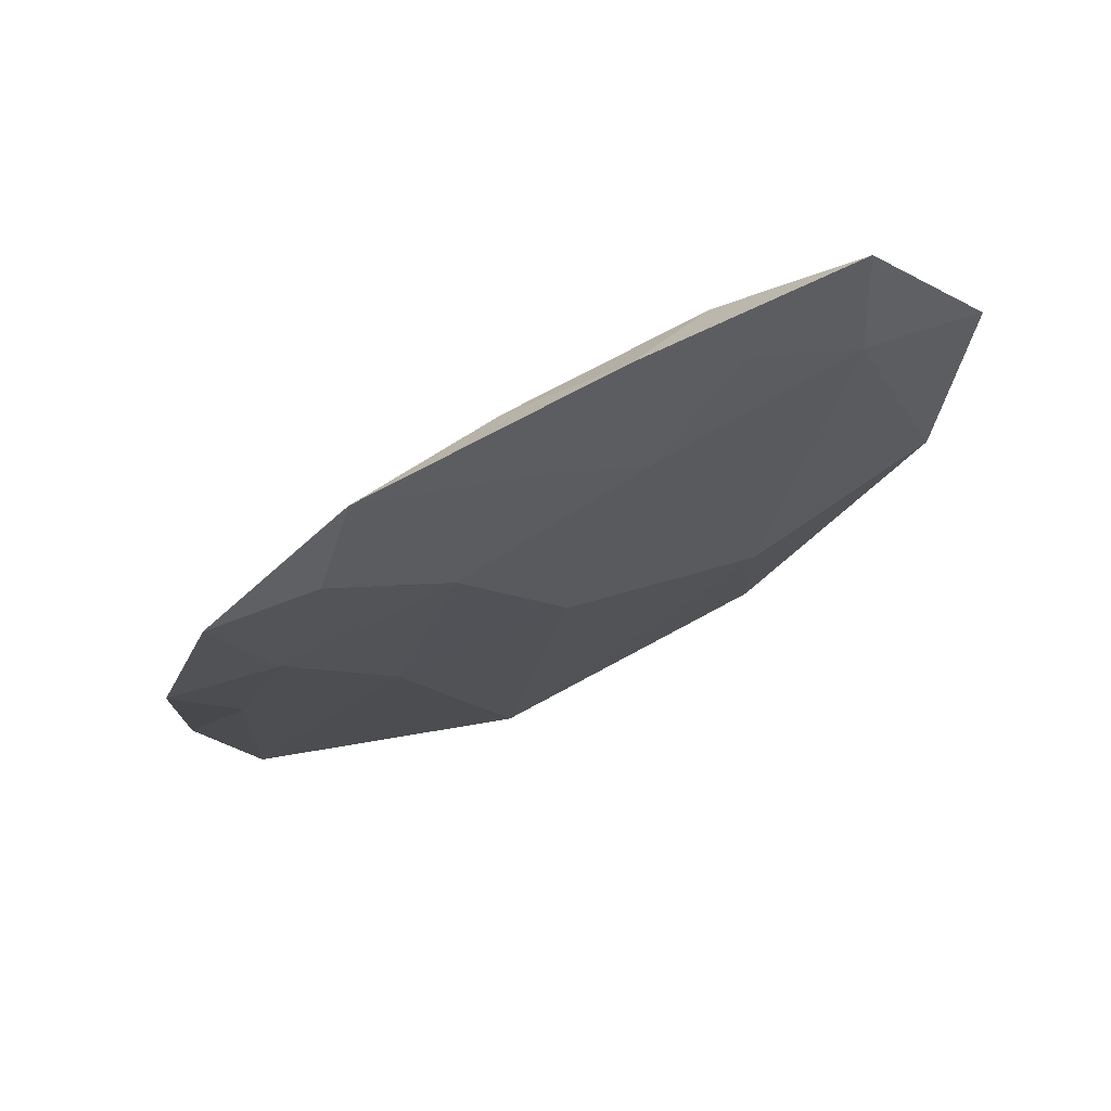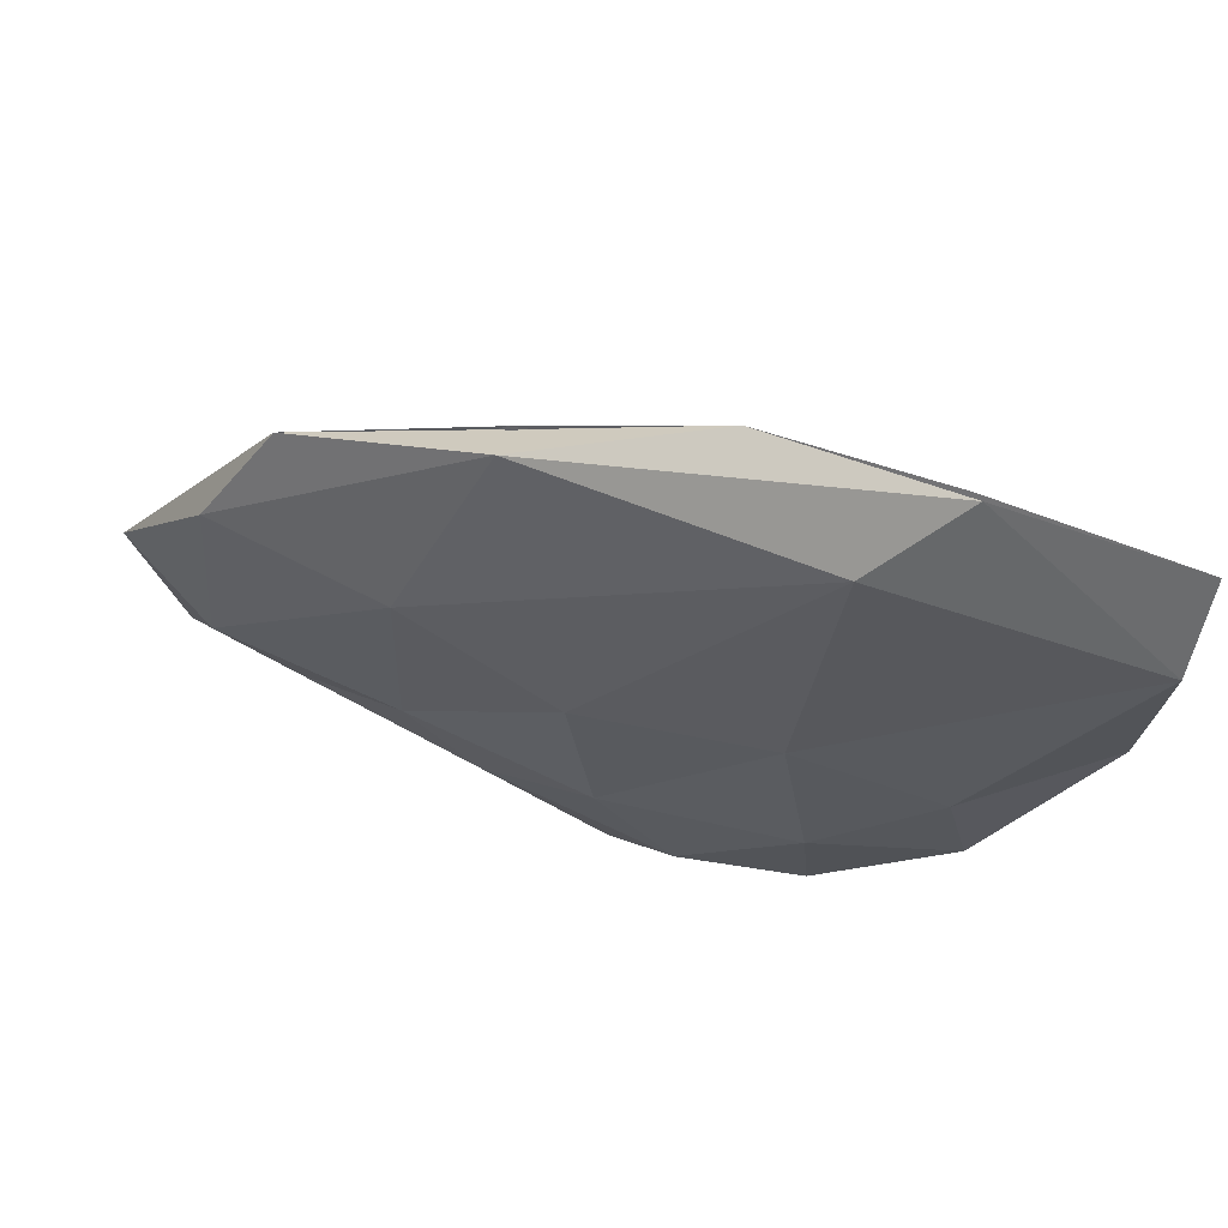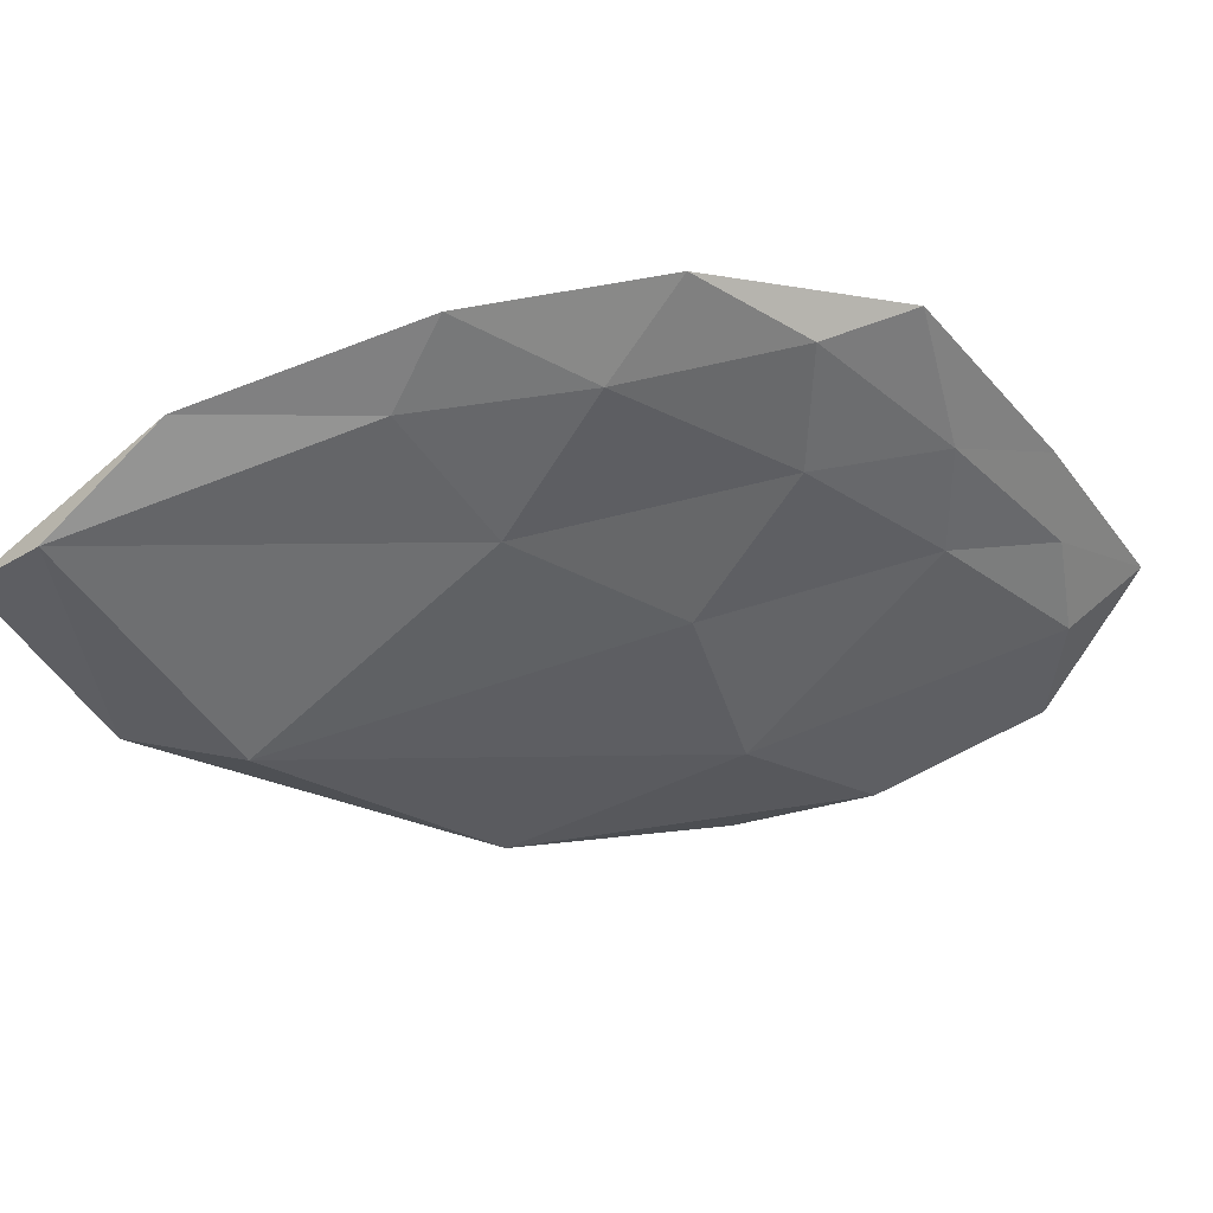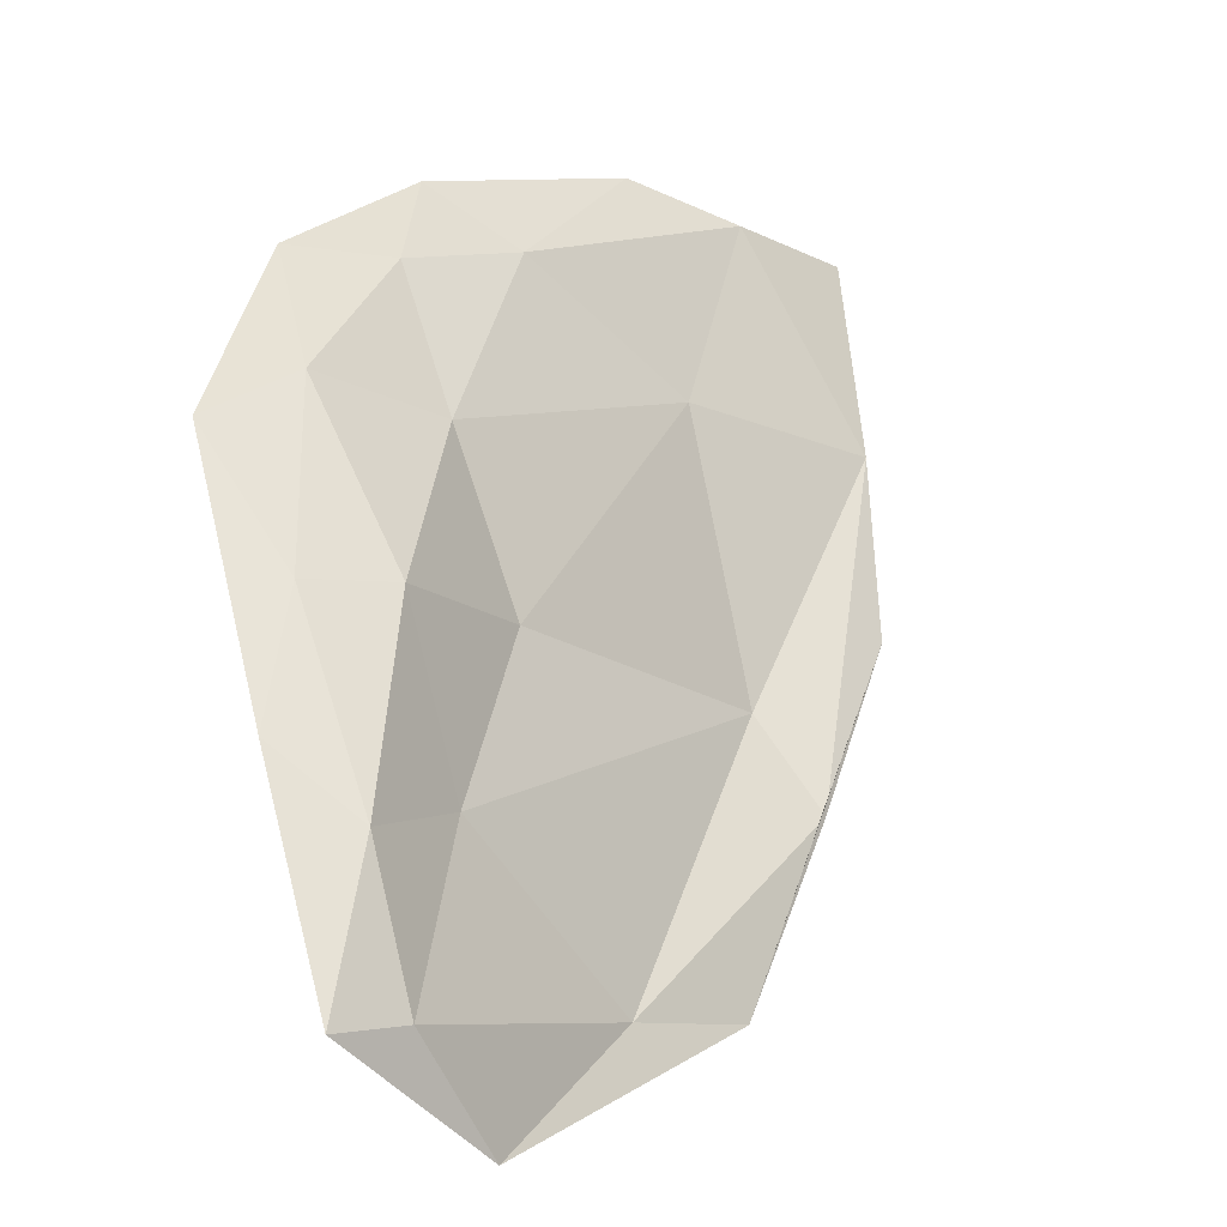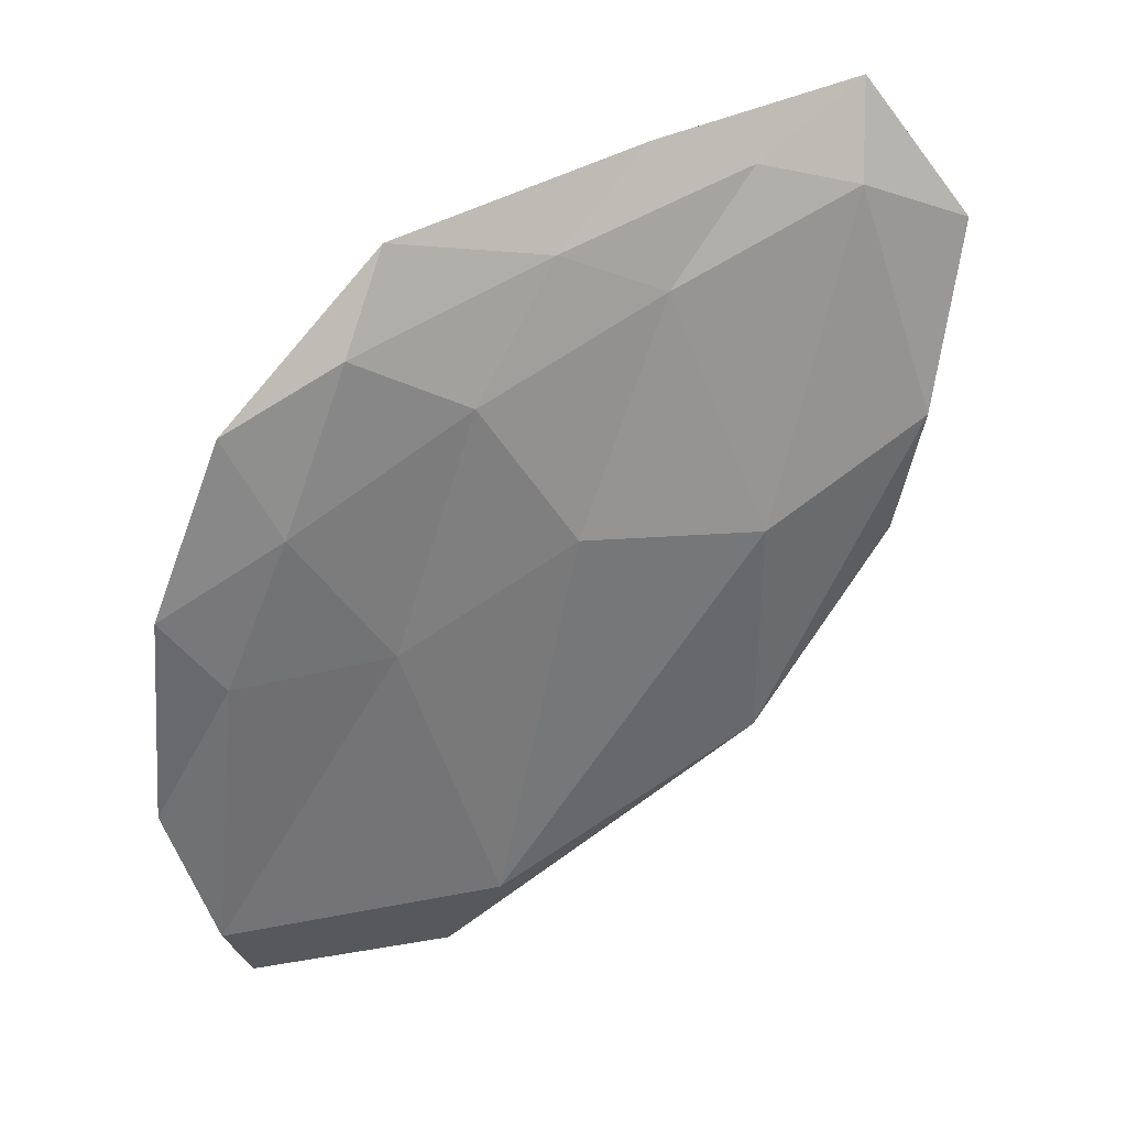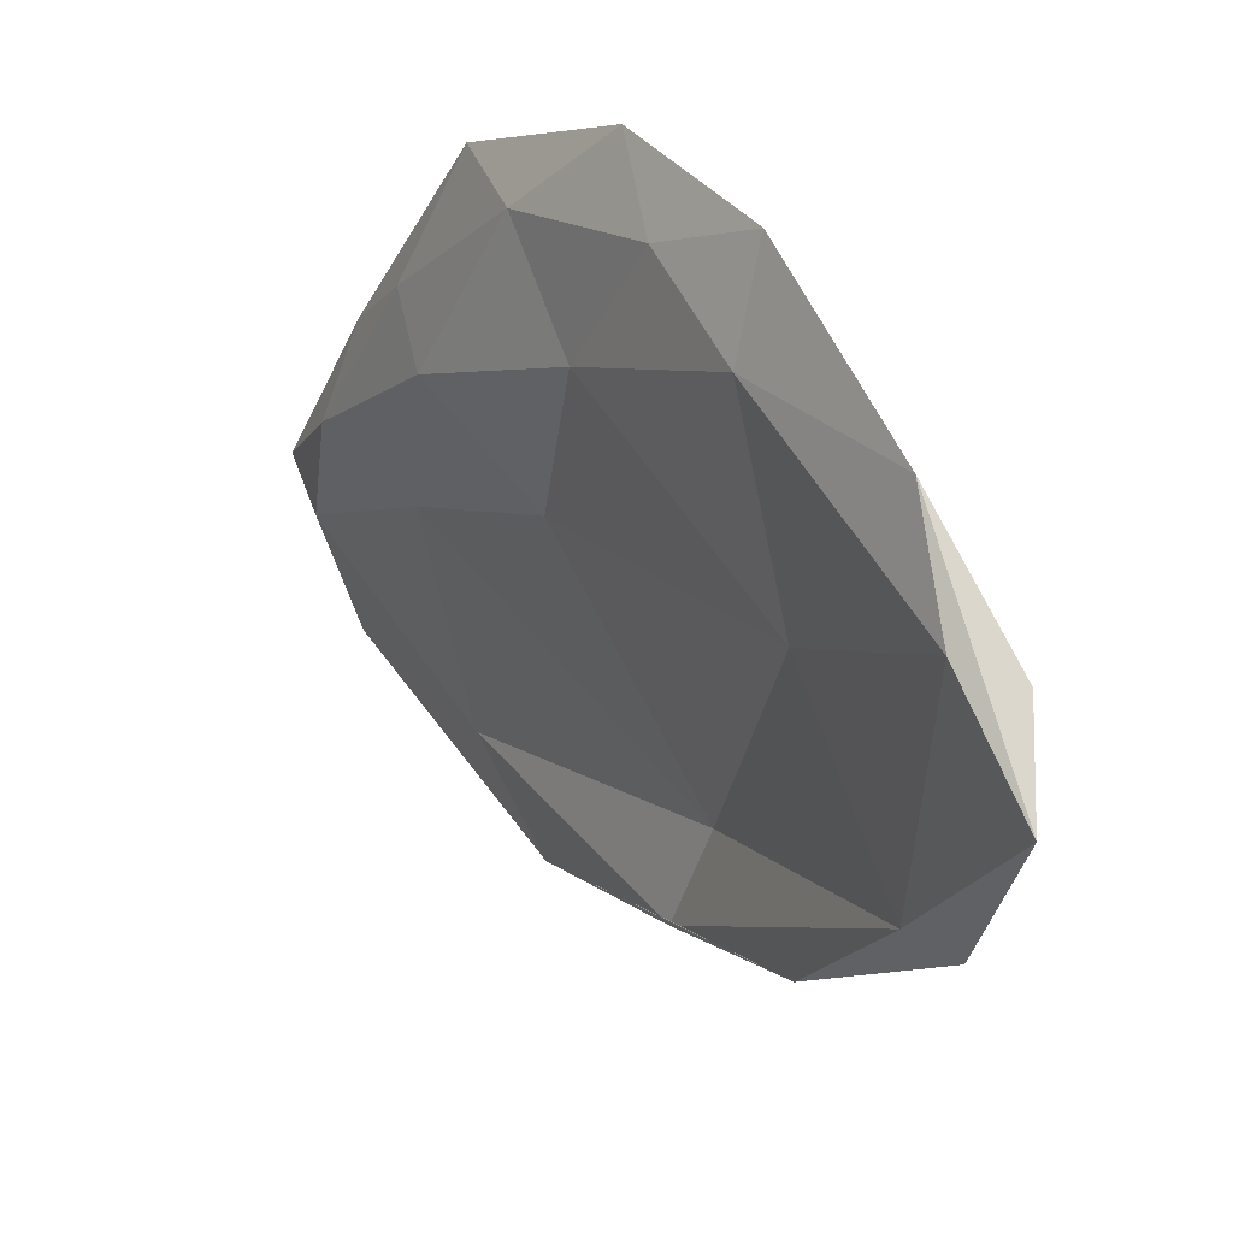
<metadata>
{"format":"obj","ext":"obj","renderer":"f3d","projection":"perspective","resolution":1024,"background":"white","views":[{"elev":-10.9,"azim":98.6,"up":"+Y"},{"elev":-29.6,"azim":-107.6,"up":"+Y"},{"elev":-59.7,"azim":32.7,"up":"+Y"},{"elev":-6.6,"azim":136.9,"up":"+Z"},{"elev":-52.2,"azim":96.2,"up":"+Y"},{"elev":65.5,"azim":-112.4,"up":"+Z"}]}
</metadata>
<code>
g objMesh
v 0.03195 0.1238 -0.03005
v 0.2342 0.2101 -0.1324
v 0.1868 0.1221 0.04465
v 0.3159 0.2778 -0.2186
v 0.2767 0.2924 -0.3131
v -0.04508 0.0739 0.1466
v -0.346 0.06818 0.08835
v -0.01486 0.1757 -0.2011
v 0.3577 0.3462 -0.3231
v 0.2578 0.1069 0.1474
v 0.2931 0.1907 -0.03818
v 0.3388 0.1601 0.1052
v -0.04528 0.04463 0.3006
v 0.1043 0.06439 0.2226
v 0.03893 0.0457 0.3516
v -0.4413 0.09629 0.1543
v -0.3443 0.02782 0.364
v -0.4361 0.06801 0.3536
v 0.0363 0.2693 -0.3643
v -0.2611 0.1844 -0.1753
v -0.09942 0.2777 -0.326
v 0.3549 0.2658 -0.1279
v 0.208 0.08072 0.2654
v -0.1931 0.043 0.3977
v -0.3656 0.1801 -0.006805
v 0.2054 0.3401 -0.4132
v 0.3072 0.2399 -0.01535
v 0.3047 0.323 -0.1885
v 0.2207 0.2542 -0.01201
v 0.1057 0.1027 0.2669
v 0.2412 0.1622 0.1523
v 0.1052 0.1659 0.1307
v -0.3058 0.07077 0.3692
v -0.02867 0.09555 0.2952
v -0.193 0.1193 0.1892
v -0.2437 0.2257 -0.1612
v -0.4045 0.1288 0.1655
v -0.2097 0.1757 -0.07593
v 0.2868 0.3483 -0.3181
v 0.0344 0.2898 -0.3217
v 0.1892 0.2784 -0.1734
v 0.0695 0.2043 -0.02679
f 1 2 3
f 4 2 5
f 1 3 6
f 1 6 7
f 1 7 8
f 4 5 9
f 10 11 12
f 13 14 15
f 16 17 18
f 19 20 21
f 4 9 22
f 10 12 23
f 13 15 24
f 16 18 25
f 19 21 26
f 27 28 29
f 30 31 32
f 33 34 35
f 36 37 38
f 39 40 41
f 41 38 42
f 41 40 38
f 40 36 38
f 38 35 42
f 38 37 35
f 37 33 35
f 35 32 42
f 35 34 32
f 34 30 32
f 32 29 42
f 32 31 29
f 31 27 29
f 29 41 42
f 29 28 41
f 28 39 41
f 26 40 39
f 26 21 40
f 21 36 40
f 25 37 36
f 25 18 37
f 18 33 37
f 24 34 33
f 24 15 34
f 15 30 34
f 23 31 30
f 23 12 31
f 12 27 31
f 22 28 27
f 22 9 28
f 9 39 28
f 21 25 36
f 21 20 25
f 20 16 25
f 18 24 33
f 18 17 24
f 17 13 24
f 15 23 30
f 15 14 23
f 14 10 23
f 12 22 27
f 12 11 22
f 11 4 22
f 9 26 39
f 9 5 26
f 5 19 26
f 8 20 19
f 8 7 20
f 7 16 20
f 7 17 16
f 7 6 17
f 6 13 17
f 6 14 13
f 6 3 14
f 3 10 14
f 5 8 19
f 5 2 8
f 2 1 8
f 3 11 10
f 3 2 11
f 2 4 11

</code>
